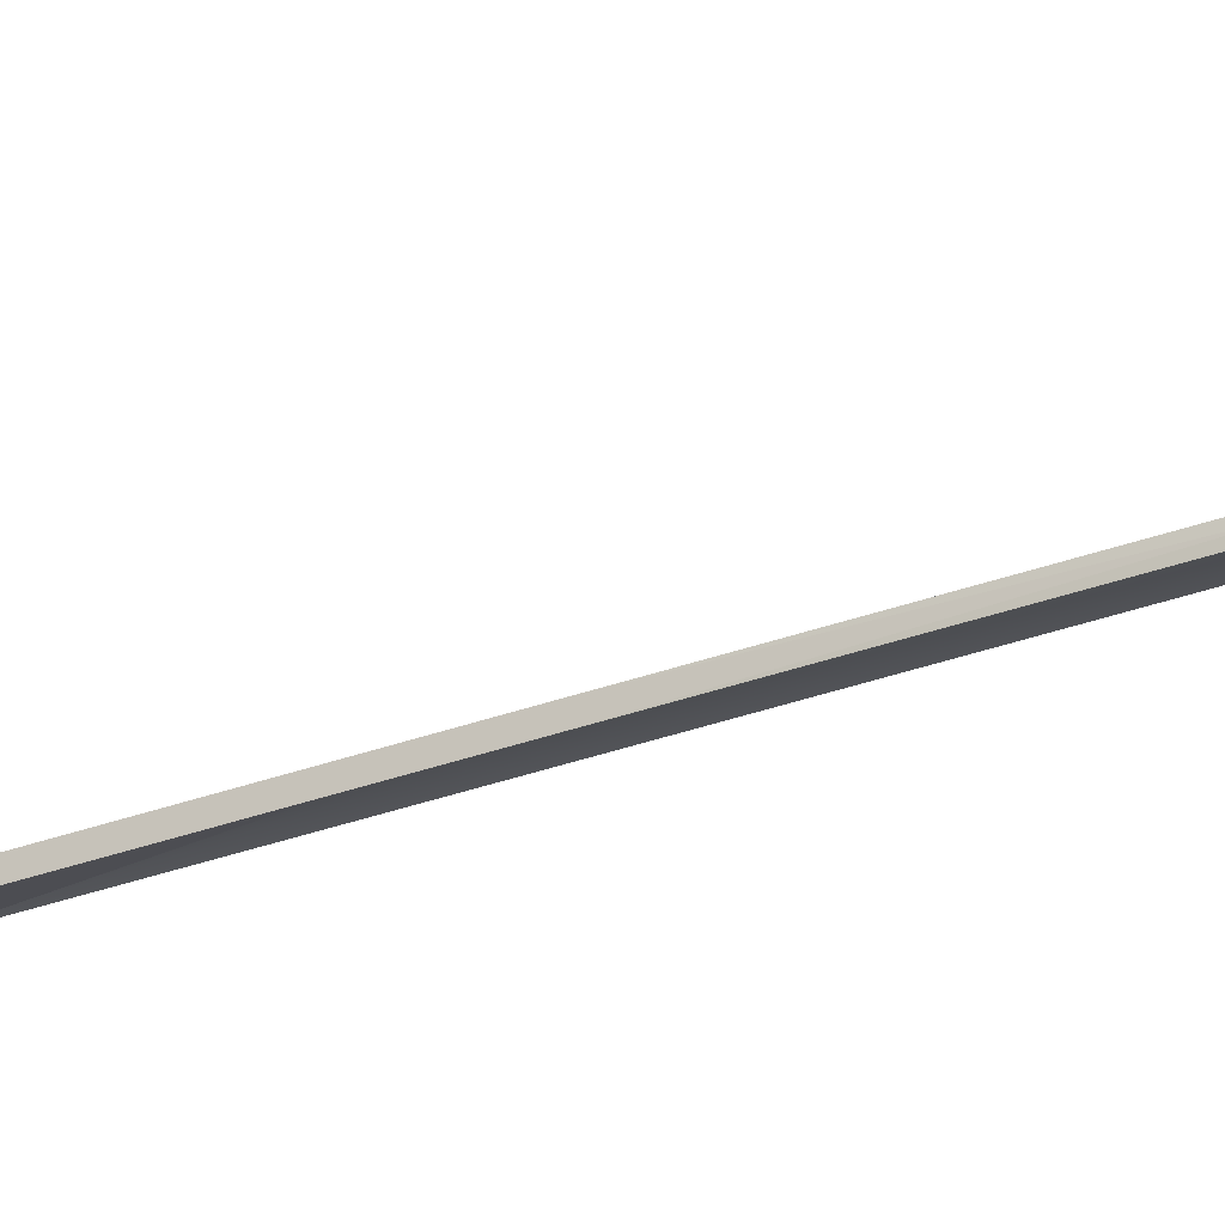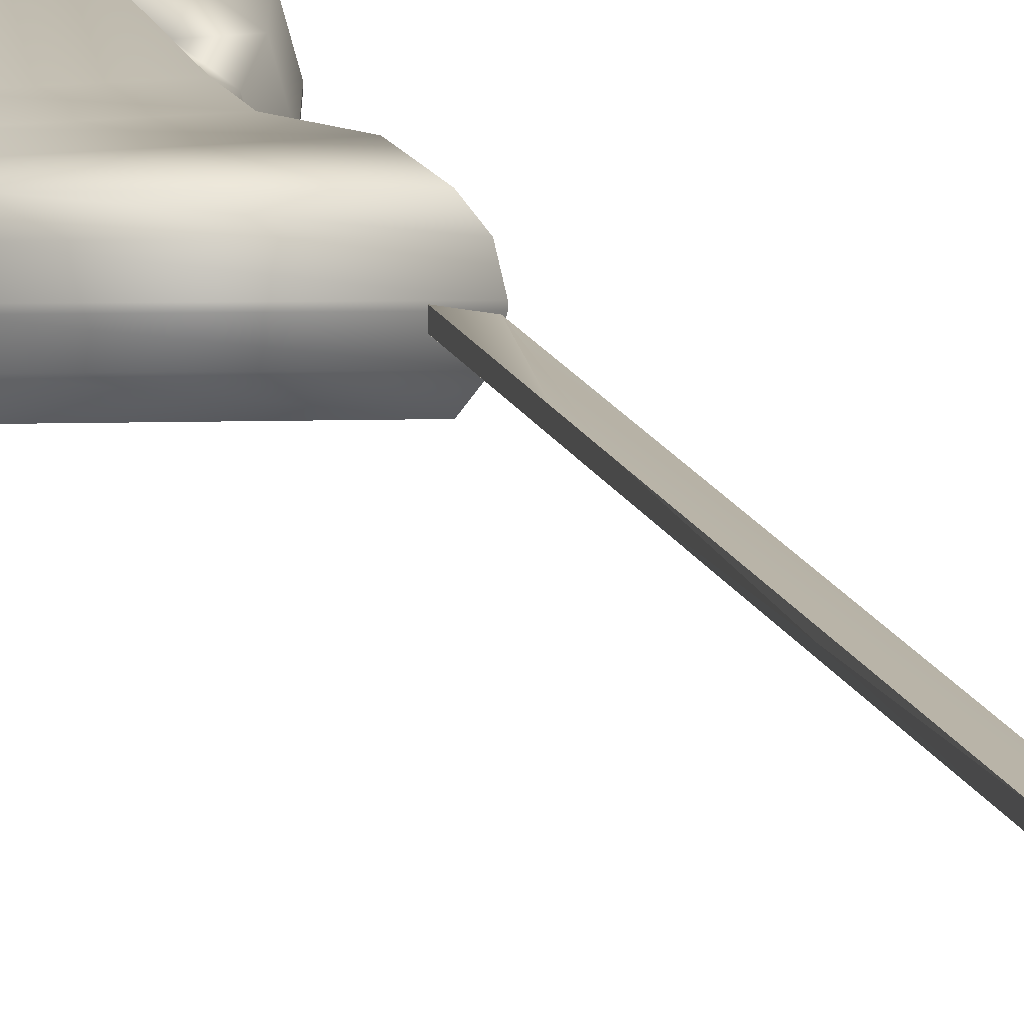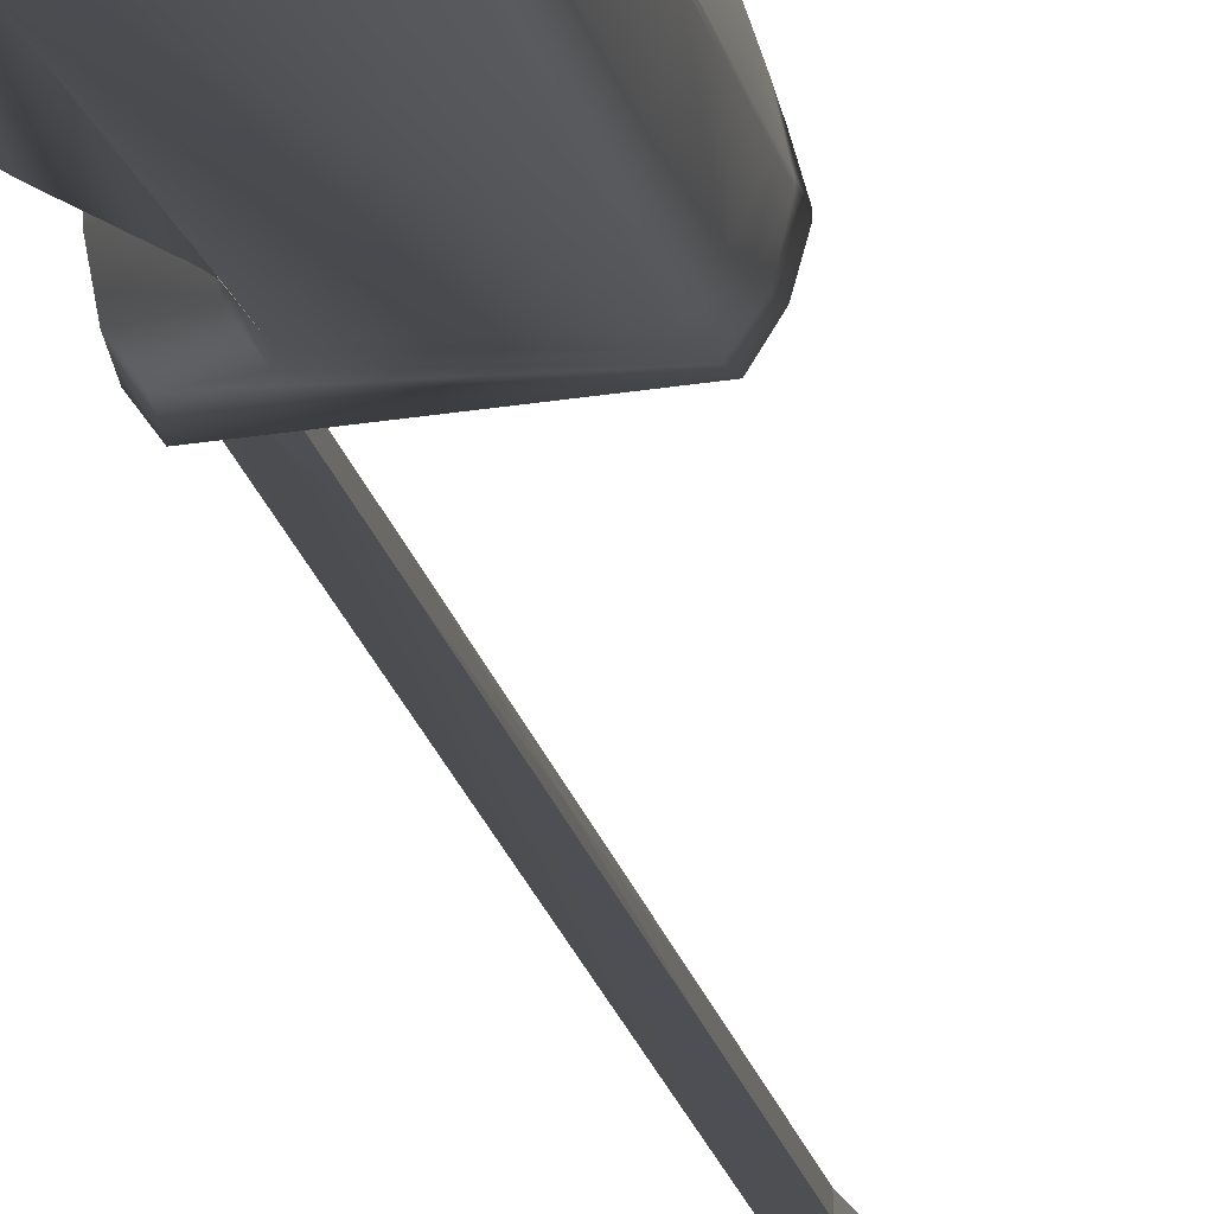
<metadata>
{"format":"obj","ext":"obj","renderer":"f3d","projection":"perspective","resolution":1024,"background":"white","views":[{"elev":-26.6,"azim":121.7,"up":"+Y"},{"elev":13.4,"azim":165.0,"up":"+Y"},{"elev":-16.1,"azim":10.0,"up":"+Y"}]}
</metadata>
<code>
g Cylinder_6
v -0.7917 -0.7982 13.25
v 1.008 -0.01769 13.25
v 1.012 -0.01769 11.34
v 1.013 -0.01769 9.715
v 1.01 -0.01769 8.249
v -0.8563 -0.01769 8.25
v -1.061 -0.01769 8.842
v -1.523 -0.01769 10.13
v -1.914 -0.01769 11.57
v -2.067 -0.01769 13.18
v -1.885 -0.01769 14.61
v -1.542 -0.01769 16.11
v -0.9368 -0.01769 17.45
v -0.4414 -0.01769 18.25
v 1.008 -0.01769 18.25
v 1.013 -0.01769 16.79
v 1.012 -0.01769 15.16
v 1.008 0.02133 13.25
v 1.012 0.02133 11.34
v 1.013 0.02133 9.715
v 1.01 0.02133 8.249
v -0.8563 0.02133 8.25
v -1.061 0.02133 8.842
v -1.523 0.02133 10.13
v -1.914 0.02133 11.57
v -2.067 0.02133 13.18
v -1.885 0.02133 14.61
v -1.542 0.02133 16.11
v -0.9368 0.02133 17.45
v -0.4414 0.02133 18.25
v 1.008 0.02133 18.25
v 1.013 0.02133 16.79
v 1.012 0.02133 15.16
v -0.7917 0.8018 13.25
v 0.9188 0.5677 13.25
v 0.9226 0.5677 11.34
v 0.9237 0.5677 9.715
v 0.9211 0.5378 8.252
v -0.7925 0.5378 8.252
v -0.9376 0.5504 8.931
v -1.385 0.5677 10.19
v -1.769 0.5677 11.61
v -1.918 0.5677 13.2
v -1.734 0.5677 14.59
v -1.402 0.5677 16.06
v -0.8151 0.5677 17.36
v -0.3785 0.5677 18.25
v 0.9193 0.5677 18.25
v 0.9237 0.5677 16.79
v 0.9226 0.5677 15.16
v 0.7521 0.8018 13.25
v 0.756 0.8018 11.34
v 0.757 0.8018 9.715
v 0.7551 0.7719 8.252
v -0.6198 0.7719 8.252
v -0.6405 0.7846 9.119
v -1.063 0.8018 10.33
v -1.432 0.8018 11.7
v -1.57 0.8018 13.25
v -1.381 0.8018 14.56
v -1.073 0.8018 15.93
v -0.5236 0.8018 17.16
v -0.2133 0.8018 18.25
v 0.7537 0.8018 18.25
v 0.757 0.8018 16.79
v 0.756 0.8018 15.16
v 0.9206 -0.564 13.25
v 0.9244 -0.564 11.34
v 0.9255 -0.564 9.715
v 0.921 -0.5342 8.253
v -0.7921 -0.5342 8.253
v -0.9376 -0.5484 8.931
v -1.385 -0.564 10.19
v -1.769 -0.564 11.61
v -1.918 -0.564 13.2
v -1.734 -0.564 14.59
v -1.402 -0.564 16.06
v -0.8151 -0.564 17.36
v -0.3785 -0.564 18.25
v 0.9211 -0.564 18.25
v 0.9255 -0.564 16.79
v 0.9244 -0.564 15.16
v 0.7519 -0.7982 13.25
v 0.7557 -0.7982 11.34
v 0.7568 -0.7982 9.715
v 0.7533 -0.7683 8.251
v -0.6206 -0.7683 8.251
v -0.6406 -0.7826 9.119
v -1.063 -0.7982 10.33
v -1.432 -0.7982 11.7
v -1.57 -0.7982 13.25
v -1.381 -0.7982 14.56
v -1.073 -0.7982 15.93
v -0.531 -0.7982 17.15
v -0.2317 -0.7982 18.25
v 0.7536 -0.7982 18.25
v 0.7568 -0.7982 16.79
v 0.7557 -0.7982 15.16
v 1.01 -0.01972 7.749
v -0.9599 -0.01953 7.75
v 1.01 0.02262 7.749
v -0.9599 0.02236 7.75
v 0.921 0.4642 7.752
v -0.8963 0.4657 7.752
v 0.7549 0.6985 7.752
v -0.7233 0.6986 7.752
v 0.9216 -0.4593 7.753
v -0.8963 -0.4591 7.753
v 0.7531 -0.6947 7.751
v -0.7243 -0.6948 7.75
v 1.01 -0.0218 7.348
v -1.47 -0.02139 7.349
v 1.01 0.02391 7.348
v -1.47 0.02337 7.349
v 0.9209 0.4009 7.351
v -1.404 0.4012 7.351
v 0.7548 0.6351 7.351
v -1.23 0.6354 7.351
v 0.9224 -0.3917 7.352
v -1.403 -0.392 7.352
v 0.7529 -0.6284 7.349
v -1.232 -0.6285 7.349
v 1.009 -0.02599 6.986
v -1.591 -0.02515 6.37
v 1.009 0.02652 6.986
v -1.591 0.02541 6.37
v 0.9209 0.3269 6.959
v -1.525 0.3271 6.394
v 0.7549 0.561 6.906
v -1.351 0.5612 6.45
v 0.924 -0.3093 6.961
v -1.526 -0.3092 6.394
v 0.7528 -0.5485 6.903
v -1.353 -0.5488 6.448
f 84 83 1
f 85 84 1
f 86 85 1
f 87 86 1
f 88 87 1
f 89 88 1
f 90 89 1
f 91 90 1
f 92 91 1
f 93 92 1
f 94 93 1
f 95 94 1
f 96 95 1
f 97 96 1
f 98 97 1
f 83 98 1
f 18 2 3
f 19 3 4
f 20 4 5
f 125 123 124
f 22 6 7
f 23 7 8
f 24 8 9
f 25 9 10
f 26 10 11
f 27 11 12
f 28 12 13
f 29 13 14
f 30 14 15
f 31 15 16
f 32 16 17
f 33 17 2
f 18 3 19
f 19 4 20
f 20 5 21
f 125 124 126
f 22 7 23
f 23 8 24
f 24 9 25
f 25 10 26
f 26 11 27
f 27 12 28
f 28 13 29
f 29 14 30
f 30 15 31
f 31 16 32
f 32 17 33
f 33 2 18
f 34 51 52
f 34 52 53
f 34 53 54
f 34 54 55
f 34 55 56
f 34 56 57
f 34 57 58
f 34 58 59
f 34 59 60
f 34 60 61
f 34 61 62
f 34 62 63
f 34 63 64
f 34 64 65
f 34 65 66
f 34 66 51
f 18 19 35
f 35 19 36
f 33 18 50
f 50 18 35
f 19 20 36
f 36 20 37
f 20 21 37
f 37 21 38
f 125 126 127
f 127 126 128
f 22 23 39
f 39 23 40
f 23 24 40
f 40 24 41
f 24 25 41
f 41 25 42
f 25 26 42
f 42 26 43
f 26 27 43
f 43 27 44
f 27 28 44
f 44 28 45
f 28 29 45
f 45 29 46
f 29 30 46
f 46 30 47
f 30 31 47
f 47 31 48
f 31 32 48
f 48 32 49
f 32 33 49
f 49 33 50
f 35 36 51
f 51 36 52
f 50 35 66
f 66 35 51
f 36 37 52
f 52 37 53
f 37 38 53
f 53 38 54
f 127 128 129
f 129 128 130
f 39 40 55
f 55 40 56
f 40 41 56
f 56 41 57
f 41 42 57
f 57 42 58
f 42 43 58
f 58 43 59
f 43 44 59
f 59 44 60
f 44 45 60
f 60 45 61
f 45 46 61
f 61 46 62
f 46 47 62
f 62 47 63
f 47 48 63
f 63 48 64
f 48 49 64
f 64 49 65
f 49 50 65
f 65 50 66
f 3 2 68
f 68 2 67
f 2 17 67
f 67 17 82
f 4 3 69
f 69 3 68
f 5 4 70
f 70 4 69
f 124 123 132
f 132 123 131
f 7 6 72
f 72 6 71
f 8 7 73
f 73 7 72
f 9 8 74
f 74 8 73
f 10 9 75
f 75 9 74
f 11 10 76
f 76 10 75
f 12 11 77
f 77 11 76
f 13 12 78
f 78 12 77
f 14 13 79
f 79 13 78
f 15 14 80
f 80 14 79
f 16 15 81
f 81 15 80
f 17 16 82
f 82 16 81
f 68 67 84
f 84 67 83
f 67 82 83
f 83 82 98
f 69 68 85
f 85 68 84
f 70 69 86
f 86 69 85
f 132 131 134
f 134 131 133
f 72 71 88
f 88 71 87
f 73 72 89
f 89 72 88
f 74 73 90
f 90 73 89
f 75 74 91
f 91 74 90
f 76 75 92
f 92 75 91
f 77 76 93
f 93 76 92
f 78 77 94
f 94 77 93
f 79 78 95
f 95 78 94
f 80 79 96
f 96 79 95
f 81 80 97
f 97 80 96
f 82 81 98
f 98 81 97
f 21 5 101
f 101 5 99
f 5 70 99
f 99 70 107
f 6 22 100
f 100 22 102
f 71 6 108
f 108 6 100
f 38 21 103
f 103 21 101
f 22 39 102
f 102 39 104
f 54 38 105
f 105 38 103
f 39 55 104
f 104 55 106
f 55 54 106
f 106 54 105
f 70 86 107
f 107 86 109
f 87 71 110
f 110 71 108
f 86 87 109
f 109 87 110
f 101 99 113
f 113 99 111
f 99 107 111
f 111 107 119
f 100 102 112
f 112 102 114
f 108 100 120
f 120 100 112
f 103 101 115
f 115 101 113
f 102 104 114
f 114 104 116
f 105 103 117
f 117 103 115
f 104 106 116
f 116 106 118
f 106 105 118
f 118 105 117
f 107 109 119
f 119 109 121
f 110 108 122
f 122 108 120
f 109 110 121
f 121 110 122
f 113 111 125
f 125 111 123
f 111 119 123
f 123 119 131
f 112 114 124
f 124 114 126
f 120 112 132
f 132 112 124
f 115 113 127
f 127 113 125
f 114 116 126
f 126 116 128
f 117 115 129
f 129 115 127
f 116 118 128
f 128 118 130
f 118 117 130
f 130 117 129
f 119 121 131
f 131 121 133
f 122 120 134
f 134 120 132
f 121 122 133
f 133 122 134
g Cube_1
v 0.9458 -0.06818 6.183
v -1.154 -0.06818 6.183
v -1.154 0.07182 6.183
v 0.9458 0.07182 6.183
v 0.9235 -0.06818 -6.817
v -1.167 -0.06818 -6.817
v -1.167 0.07182 -6.817
v 0.9235 0.07182 -6.817
v -0.1042 -0.06818 -0.3171
v -1.154 0.00182 -0.3171
v -0.1042 0.07182 -0.3171
v 0.9458 0.00182 -0.3171
v -0.1042 0.00182 6.928
v 0.8056 0.00182 -13.32
v 0.8827 -0.06818 -8.817
v -1.006 -0.06818 -8.817
v -1.006 0.07182 -8.817
v 0.8827 0.07182 -8.817
v 0.828 -0.06818 -10.32
v -0.7109 -0.06818 -10.32
v -0.7109 0.07182 -10.32
v 0.828 0.07182 -10.32
v 0.828 -0.06818 -11.32
v -0.3804 -0.06818 -11.32
v -0.3804 0.07182 -11.32
v 0.828 0.07182 -11.32
v 0.828 -0.06818 -12.32
v 0.08418 -0.06818 -12.32
v 0.08418 0.07182 -12.32
v 0.828 0.07182 -12.32
v 0.8007 -0.06818 -13.32
v 0.8104 -0.06818 -13.32
v 0.8104 0.07182 -13.32
v 0.8007 0.07182 -13.32
v 0.9458 -0.06818 6.183
v -1.545 -0.06818 6.183
v -1.545 0.07182 6.183
v 0.9458 0.07182 6.183
v 0.9458 -0.06818 7.177
v -1.545 -0.06818 6.586
v -1.545 0.07182 6.586
v 0.9458 0.07182 7.177
f 174 173 147
f 175 174 147
f 176 175 147
f 173 176 147
f 136 137 144
f 137 141 144
f 141 140 144
f 140 136 144
f 135 136 143
f 136 140 143
f 140 139 143
f 139 135 143
f 138 135 146
f 135 139 146
f 139 142 146
f 142 138 146
f 165 166 148
f 166 167 148
f 167 168 148
f 168 165 148
f 137 138 145
f 138 142 145
f 142 141 145
f 141 137 145
f 139 140 149
f 149 140 150
f 142 139 152
f 152 139 149
f 140 141 150
f 150 141 151
f 141 142 151
f 151 142 152
f 149 150 153
f 153 150 154
f 152 149 156
f 156 149 153
f 150 151 154
f 154 151 155
f 151 152 155
f 155 152 156
f 153 154 157
f 157 154 158
f 156 153 160
f 160 153 157
f 154 155 158
f 158 155 159
f 155 156 159
f 159 156 160
f 157 158 161
f 161 158 162
f 160 157 164
f 164 157 161
f 158 159 162
f 162 159 163
f 159 160 163
f 163 160 164
f 161 162 165
f 165 162 166
f 164 161 168
f 168 161 165
f 162 163 166
f 166 163 167
f 163 164 167
f 167 164 168
f 136 135 170
f 170 135 169
f 135 138 169
f 169 138 172
f 137 136 171
f 171 136 170
f 138 137 172
f 172 137 171
f 170 169 174
f 174 169 173
f 169 172 173
f 173 172 176
f 171 170 175
f 175 170 174
f 172 171 176
f 176 171 175
g Boolean_3
v -1.522 0.00182 -7.008
v -1.522 0.00182 -7.008
v -1.509 0.00182 -0.4125
v 0.8004 0.00182 -13.6
v -1.362 0.00182 -9.037
v -1.362 0.00182 -9.037
v -1.066 0.00182 -10.56
v -1.066 0.00182 -10.56
v -0.7356 0.00182 -11.57
v -0.7356 0.00182 -11.57
v -0.271 0.00182 -12.59
v -0.271 0.00182 -12.59
v 0.7955 0.00182 -13.6
v 0.8052 0.00182 -13.6
v 0.8052 0.00182 -13.6
v 0.7955 0.00182 -13.6
v -1.509 0.00182 6.182
v -1.509 0.00182 6.182
v -1.154 -0.04451 6.182
v -1.154 -0.06818 6.182
v -1.154 0.04815 6.182
v -1.154 0.07182 6.182
v -1.509 0.00182 6.183
v -1.509 0.00182 6.183
v -1.509 0.00182 6.183
v -1.509 0.00182 6.183
v -1.154 -0.06818 3.953
v -1.154 -0.06818 6.183
v -1.154 -0.06818 2.933
v -1.163 -0.06818 -4.78
v -1.167 -0.06818 -6.817
v -1.154 0.07182 3.953
v -1.154 0.07182 6.183
v -1.163 0.07182 -4.78
v -1.167 0.07182 -6.817
v -1.154 0.07182 2.933
v -1.152 -0.06818 -7.008
v -1.125 -0.06818 -7.344
v -0.9634 -0.06818 -9.037
v -1.007 -0.06818 -8.817
v -1.152 0.07182 -7.008
v -1.127 0.07182 -7.317
v -0.9634 0.07182 -9.037
v -1.007 0.07182 -8.817
v -0.9 -0.06818 -9.358
v -0.6313 -0.06818 -10.56
v -0.7111 -0.06818 -10.32
v -0.9327 0.07182 -9.192
v -0.6313 0.07182 -10.56
v -0.7111 0.07182 -10.32
v -0.5374 -0.06818 -10.84
v -0.2616 -0.06818 -11.57
v -0.3805 -0.06818 -11.32
v -0.3716 0.07182 -11.34
v -0.3805 0.07182 -11.32
v -0.2644 0.07182 -11.57
v -0.05607 -0.06818 -12.02
v 0.2806 -0.06818 -12.59
v 0.08401 -0.06818 -12.32
v 0.06499 0.07182 -12.28
v -0.2616 0.07182 -11.57
v 0.08401 0.07182 -12.32
v 0.2656 0.07182 -12.57
v 0.8032 -0.06818 -13.32
v 0.803 -0.06818 -13.32
v 0.8032 0.07182 -13.32
v 0.8032 0.06551 -13.32
v 0.8032 -0.06188 -13.32
v 0.8102 0.07182 -13.32
v 0.8078 0.07182 -13.32
v -1.154 -0.06818 6.183
v -1.509 0.00182 6.183
v -1.509 0.00182 6.183
v -1.509 0.00182 6.183
v -1.154 -0.06818 6.183
v -1.509 0.00182 6.183
v -1.509 0.00182 6.183
v -1.161 -0.06818 -3.567
v -1.509 0.00182 6.183
v -1.509 0.00182 6.183
v -1.509 0.00182 6.183
v -1.161 0.07182 -3.567
v -1.047 -0.06818 -8.317
v -1.014 0.07182 -8.727
v -0.785 -0.06818 -9.942
v -0.7174 0.07182 -10.29
v -0.4632 -0.06818 -11.07
v -0.6285 0.07182 -10.57
v -0.03213 -0.06818 -12.07
v 0.2806 0.07182 -12.59
v 0.803 -0.06818 -13.32
v 0.8032 -0.06818 -13.32
v 0.8033 -0.06818 -13.31
v 0.8035 -0.06818 -13.31
v 0.6287 -0.06818 -13.07
v 0.8005 -0.06818 -13.32
v 0.8032 0.06551 -13.32
v 0.8032 0.07182 -13.32
v 0.8035 0.06559 -13.31
v 0.8035 0.07182 -13.31
v 0.8035 0.06381 -13.31
v 0.8032 0.03245 -13.32
v 0.8035 -0.06196 -13.31
v 0.8032 -0.06188 -13.32
v 0.8032 -0.06184 -13.32
v 0.8102 0.07182 -13.32
v 0.8079 0.07182 -13.31
v 0.8102 0.07182 -13.32
v 0.8078 0.07182 -13.32
v 0.803 0.07182 -13.32
v 0.8078 0.07182 -13.32
v 0.8035 0.03116 -13.31
v 0.8032 0.03246 -13.32
v 0.803 0.07182 -13.32
v 0.8005 0.07182 -13.32
v -1.509 0.00182 6.183
v -1.509 0.00182 6.183
v -1.154 -0.06818 6.183
v -1.166 0.07182 -6.138
v -0.9711 0.07182 -8.998
v -0.6532 0.07182 -10.49
v -0.3776 -0.06818 -11.32
v -0.2724 0.07182 -11.55
v 0.1495 0.07182 -12.41
v -1.154 0.07182 6.183
v -1.153 0.07182 -6.993
v -1.009 -0.06818 -8.787
v -0.7132 -0.06818 -10.31
v -0.4081 0.07182 -11.23
v 0.07767 -0.06818 -12.3
v 0.8016 -0.06818 -13.32
v -1.154 -0.06818 6.183
v -1.509 0.00182 6.183
v 0.803 -0.06818 -13.32
v 0.8032 -0.06112 -13.32
v 0.8032 -0.06119 -13.32
v 0.8023 0.07182 -13.32
v -0.9922 0.07182 -8.891
v -0.6845 0.07182 -10.4
v -0.3409 0.07182 -11.4
v -1.162 0.07182 -6.881
v 0.7447 0.07182 -13.23
v 0.803 -0.06818 -13.32
v 0.8009 0.07182 -13.32
v 0.7296 0.07182 -13.21
v 0.803 -0.06818 -13.32
v 0.5391 0.07182 -12.94
v 0.8016 -0.06818 -13.32
v 0.3311 0.07182 -12.66
v 0.8014 -0.06818 -13.32
v 0.3238 0.07182 -12.65
v 0.8014 -0.06818 -13.32
v 0.3238 0.07182 -12.65
v -1.154 0.00182 -0.3174
f 178 177 179
f 189 190 180
f 190 191 180
f 191 192 180
f 192 189 180
f 177 178 181
f 181 178 182
f 181 182 183
f 183 182 184
f 183 184 185
f 185 184 186
f 185 186 187
f 187 186 188
f 189 187 190
f 187 188 190
f 190 188 191
f 195 193 196
f 193 195 197
f 193 197 194
f 198 194 197
f 179 199 201
f 179 201 178
f 177 202 200
f 177 200 179
f 206 177 207
f 213 177 214
f 181 215 216
f 177 181 216
f 178 217 218
f 182 178 218
f 215 181 221
f 183 222 223
f 181 183 223
f 182 219 224
f 184 182 224
f 222 183 227
f 183 185 229
f 230 186 231
f 186 184 231
f 228 185 233
f 187 234 235
f 185 187 235
f 186 237 236
f 186 236 188
f 247 193 204
f 196 193 247
f 194 250 193
f 194 198 209
f 203 204 251
f 203 253 252
f 203 252 205
f 205 202 177
f 177 206 254
f 205 177 254
f 177 213 207
f 212 257 256
f 212 256 208
f 178 212 258
f 178 257 212
f 214 177 259
f 260 182 218
f 182 260 220
f 221 181 261
f 262 184 224
f 184 262 226
f 227 183 263
f 183 229 263
f 184 225 264
f 237 186 232
f 233 185 265
f 188 236 238
f 266 188 239
f 267 189 268
f 240 270 269
f 240 269 241
f 234 187 271
f 187 241 271
f 187 189 272
f 273 192 274
f 242 276 275
f 242 275 243
f 277 243 275
f 244 279 270
f 244 270 240
f 268 189 280
f 192 281 280
f 192 280 189
f 246 283 282
f 246 282 245
f 284 191 285
f 188 283 246
f 285 191 284
f 245 282 283
f 245 283 246
f 191 285 287
f 191 287 192
f 204 193 251
f 210 178 258
f 243 277 288
f 243 288 278
f 289 192 273
f 278 288 279
f 278 279 244
f 191 188 291
f 246 283 276
f 246 276 242
f 274 192 287
f 290 191 291
f 200 293 179
f 293 292 179
f 292 199 179
f 210 295 178
f 295 211 178
f 296 219 182
f 297 225 184
f 228 298 185
f 298 229 185
f 299 232 186
f 238 300 188
f 300 239 188
f 249 199 194
f 248 200 194
f 200 250 194
f 252 250 205
f 250 202 205
f 198 208 255
f 302 217 178
f 201 249 178
f 249 257 178
f 216 303 177
f 303 259 177
f 223 304 181
f 304 261 181
f 264 305 184
f 305 231 184
f 235 306 185
f 306 265 185
f 272 307 187
f 307 241 187
f 246 242 188
f 242 286 188
f 276 283 188
f 209 301 194
f 301 255 194
f 251 308 203
f 308 253 203
f 256 309 208
f 309 255 208
f 267 310 189
f 312 281 192
f 287 285 191
f 286 313 188
f 308 251 193
f 255 309 194
f 220 314 182
f 314 296 182
f 226 315 184
f 315 297 184
f 230 316 186
f 316 299 186
f 199 292 194
f 292 293 194
f 293 248 194
f 255 301 198
f 301 209 198
f 211 317 178
f 317 302 178
f 318 276 188
f 310 319 189
f 289 311 192
f 311 312 192
f 290 274 191
f 274 287 191
f 313 320 188
f 320 291 188
f 253 308 193
f 309 256 194
f 321 318 188
f 319 322 189
f 250 252 193
f 252 253 193
f 256 257 194
f 257 249 194
f 323 321 188
f 322 324 189
f 325 323 188
f 324 326 189
f 327 325 188
f 326 328 189
f 328 272 189
f 266 329 188
f 329 327 188
f 330 258 212
f 330 254 206
f 330 205 254
f 204 198 209
f 198 330 208
f 330 198 203
f 258 330 210
f 330 206 210
f 216 220 303
f 303 220 260
f 303 260 259
f 223 226 304
f 304 226 262
f 304 262 261
f 305 263 231
f 231 263 229
f 263 305 264
f 235 238 306
f 306 238 236
f 306 236 265
f 300 234 239
f 239 234 271
f 330 212 208
f 196 203 195
f 205 330 203
f 206 295 210
f 295 206 211
f 211 206 207
f 241 244 240
f 243 286 242
f 320 307 291
f 291 307 272
f 313 278 320
f 320 278 307
f 307 278 241
f 241 278 244
f 286 243 313
f 313 243 278
f 317 213 302
f 302 213 214
f 259 218 217
f 214 259 217
f 218 259 260
f 314 215 296
f 296 215 221
f 261 224 219
f 221 261 219
f 224 261 262
f 315 222 297
f 297 222 227
f 263 264 225
f 227 263 225
f 228 316 230
f 316 228 299
f 299 228 233
f 299 233 232
f 232 233 265
f 265 236 237
f 238 235 300
f 300 235 234
f 280 284 281
f 281 284 285
f 197 195 203
f 198 197 203
f 211 207 317
f 317 207 213
f 302 214 217
f 220 216 314
f 314 216 215
f 296 221 219
f 226 223 315
f 315 223 222
f 297 227 225
f 230 298 228
f 298 230 229
f 232 265 237
f 325 279 323
f 323 279 288
f 284 280 268
f 267 280 310
f 310 280 281
f 285 312 281
f 312 285 311
f 311 285 287
f 231 229 230
f 327 270 325
f 325 270 279
f 318 275 276
f 199 249 201
f 280 267 268
f 310 281 319
f 319 281 312
f 319 312 322
f 322 312 311
f 329 269 327
f 327 269 270
f 321 277 318
f 318 277 275
f 323 288 321
f 321 288 277
f 250 200 202
f 311 287 289
f 324 289 326
f 273 289 287
f 274 273 287
f 326 274 328
f 328 274 290
f 328 290 272
f 269 329 266
f 271 269 266
f 322 311 324
f 324 311 289
f 273 274 326
f 289 273 326
f 291 272 290
f 239 271 266

</code>
